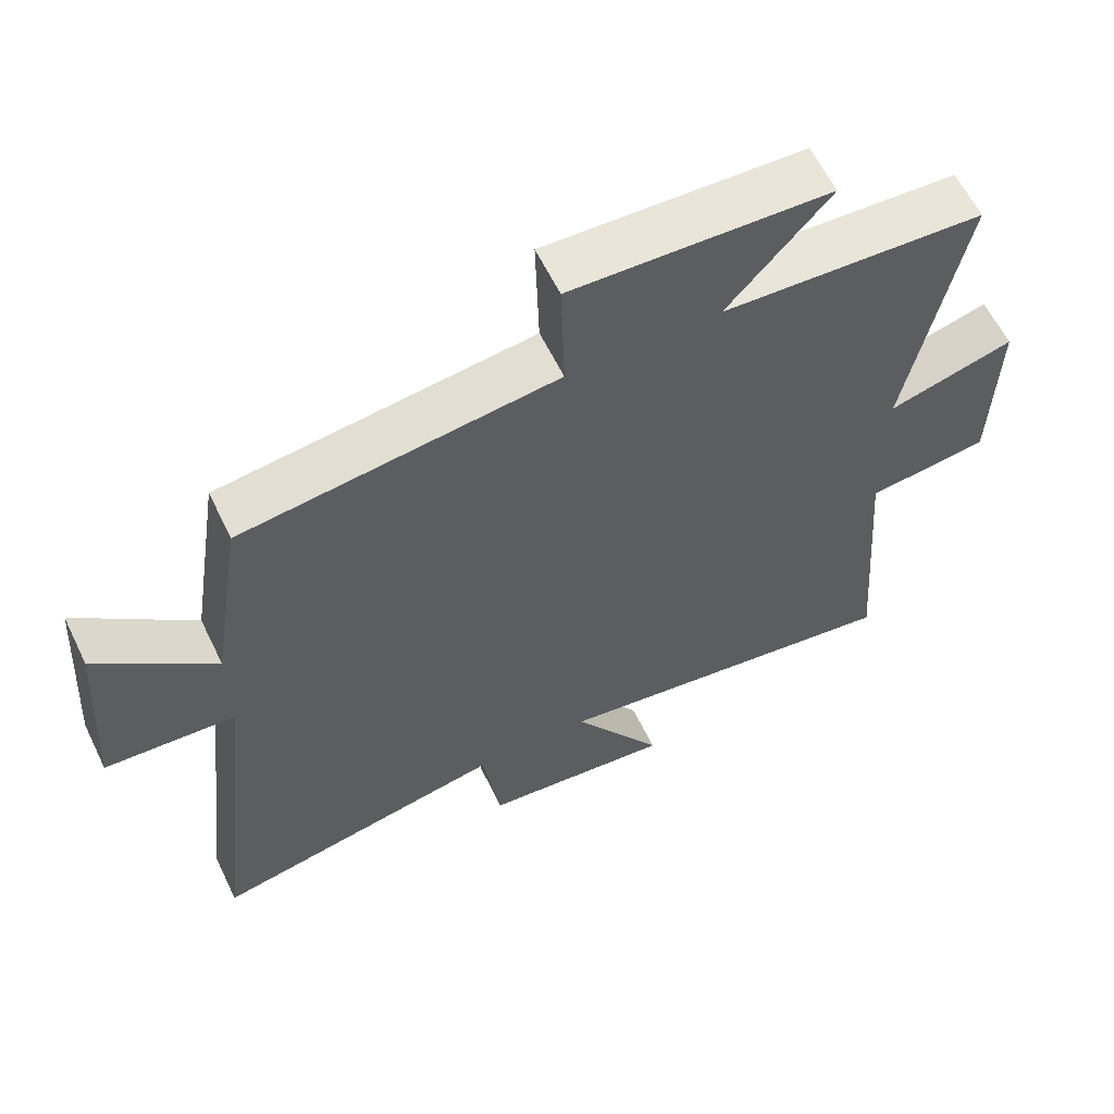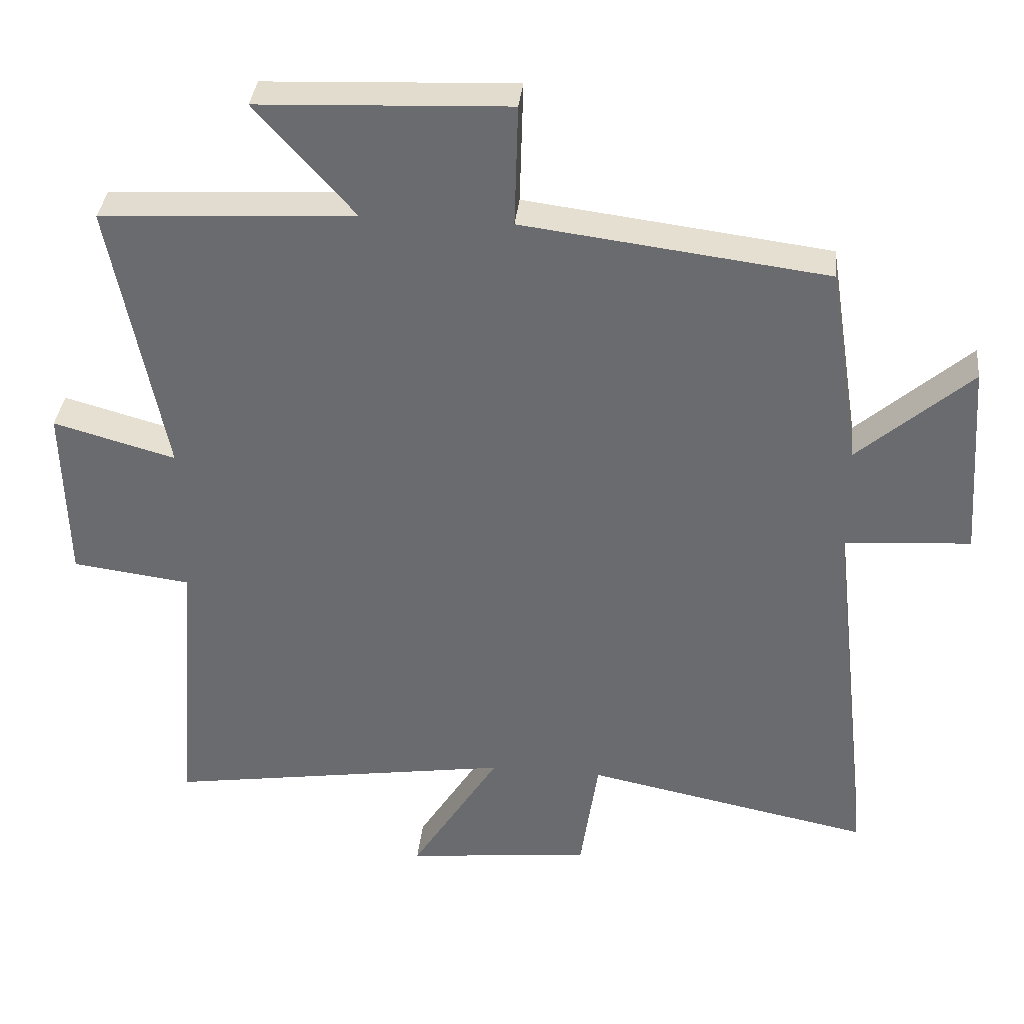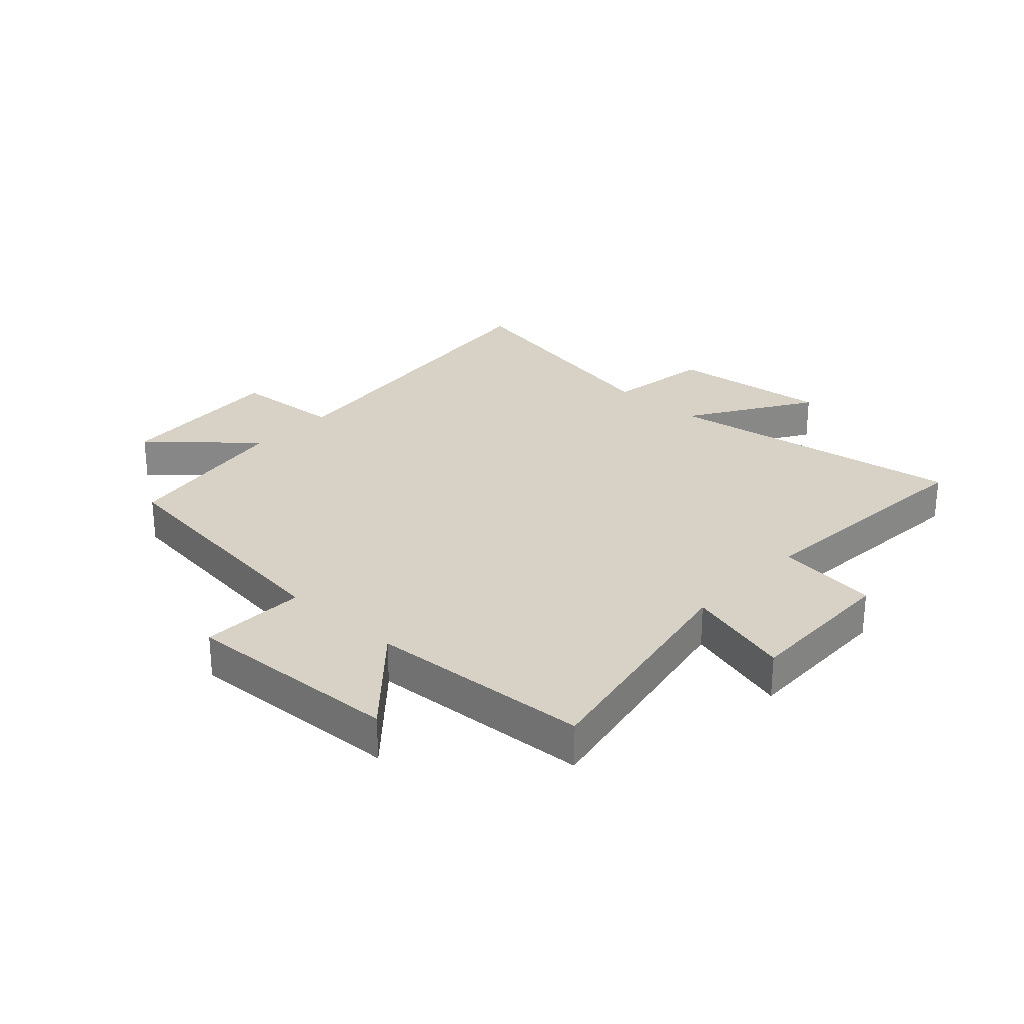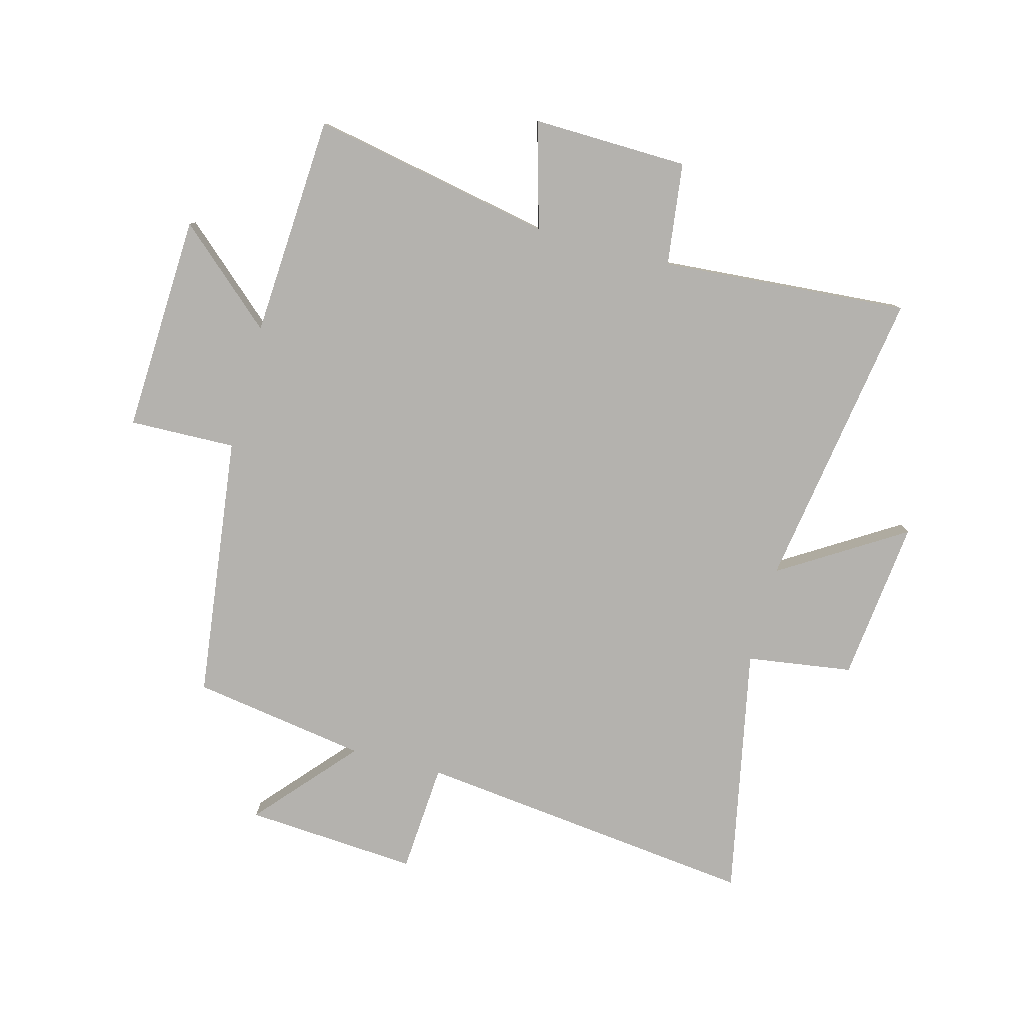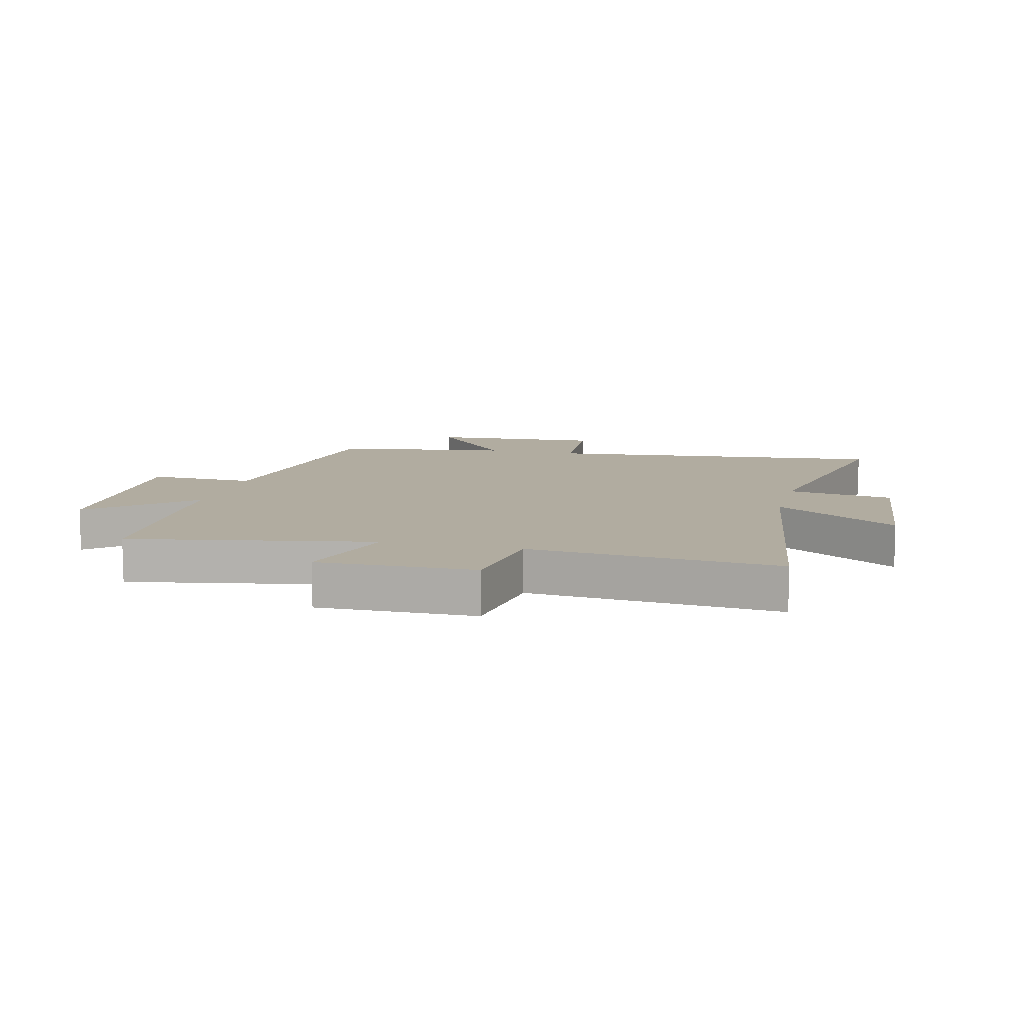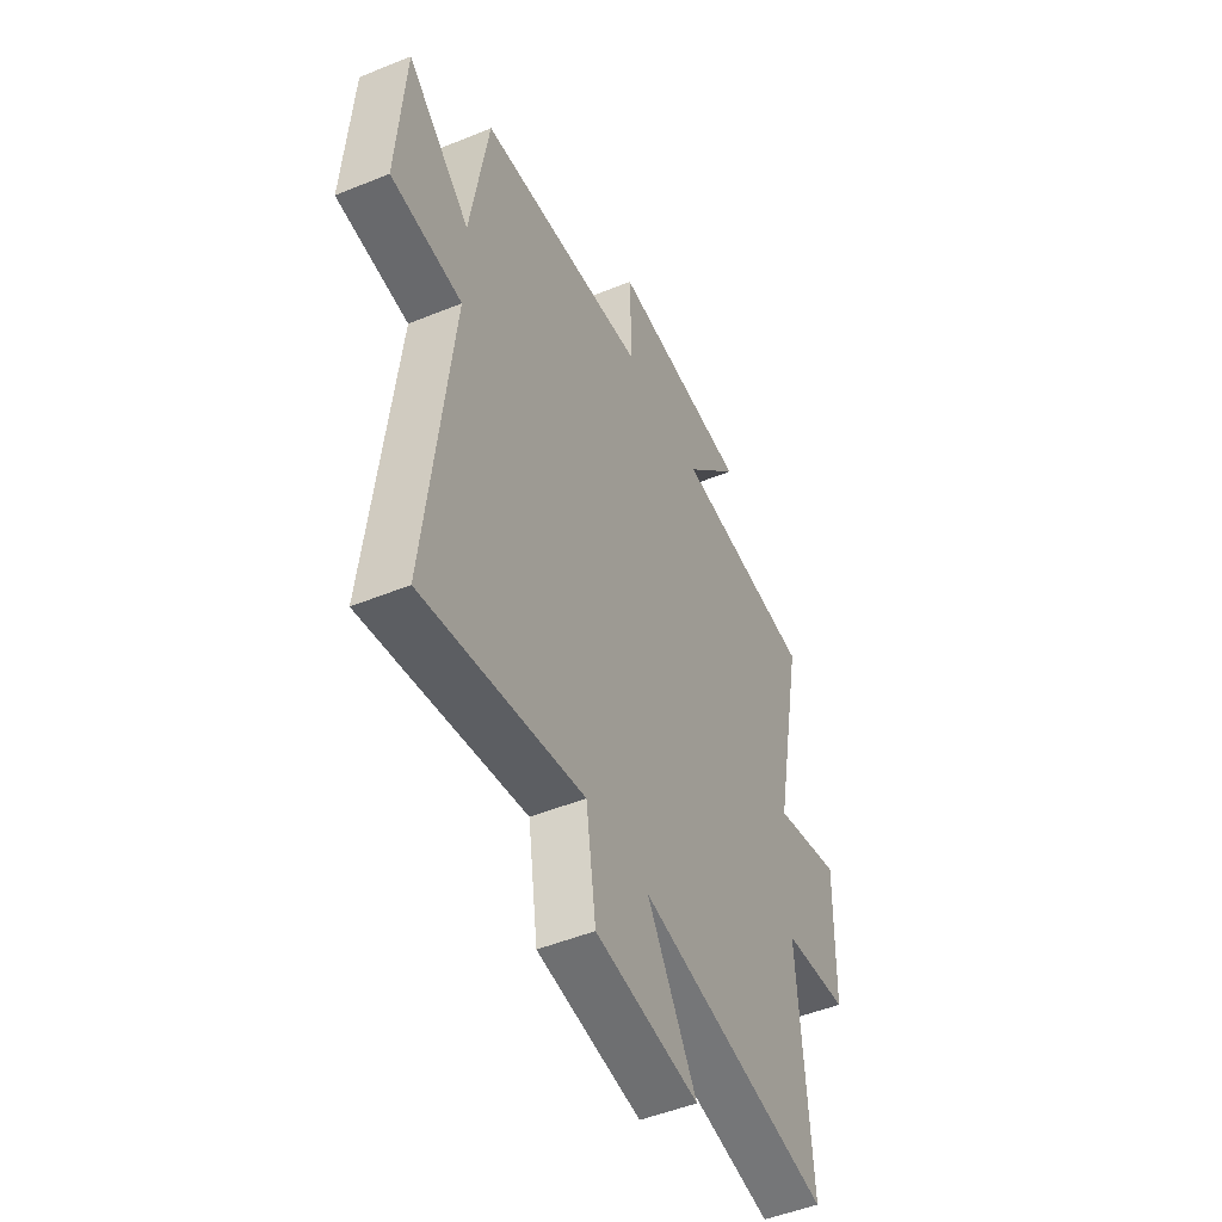
<metadata>
{"format":"obj","ext":"obj","renderer":"f3d","projection":"perspective","resolution":1024,"background":"white","views":[{"elev":61.0,"azim":-25.9,"up":"+Z"},{"elev":35.9,"azim":-174.0,"up":"+Z"},{"elev":27.3,"azim":42.8,"up":"+Y"},{"elev":-79.7,"azim":75.0,"up":"+Y"},{"elev":10.1,"azim":104.4,"up":"+Y"},{"elev":-49.2,"azim":-65.6,"up":"+Z"}]}
</metadata>
<code>
v -0.454 0.07 0.444
v -0.01 0.07 0.5
v -0.015 0.07 0.679
v 0.351 0.07 0.663
v 0.206 0.07 0.5
v 0.579 0.07 0.478
v 0.5 0.07 0.072
v 0.679 0.07 0.122
v 0.673 0.07 -0.14
v 0.5 0.07 -0.162
v 0.532 0.07 -0.579
v 0.022 0.07 -0.5
v 0.152 0.07 -0.708
v -0.12 0.07 -0.678
v -0.146 0.07 -0.5
v -0.565 0.07 -0.584
v -0.5 0.07 -0.008
v -0.685 0.07 0.005
v -0.665 0.07 0.295
v -0.5 0.07 0.15
v -0.454 0 0.444
v -0.01 0 0.5
v -0.015 0 0.679
v 0.351 0 0.663
v 0.206 0 0.5
v 0.579 0 0.478
v 0.5 0 0.072
v 0.679 0 0.122
v 0.673 0 -0.14
v 0.5 0 -0.162
v 0.532 0 -0.579
v 0.022 0 -0.5
v 0.152 0 -0.708
v -0.12 0 -0.678
v -0.146 0 -0.5
v -0.565 0 -0.584
v -0.5 0 -0.008
v -0.685 0 0.005
v -0.665 0 0.295
v -0.5 0 0.15
f 17 18 19 20
f 17 20 1 2
f 15 16 17 2
f 12 13 14 15
f 12 15 2
f 10 11 12 2
f 7 8 9 10
f 7 10 2 3
f 5 6 7
f 5 7 3
f 3 4 5
f 40 39 38 37
f 22 21 40 37
f 22 37 36 35
f 35 34 33 32
f 22 35 32
f 22 32 31 30
f 30 29 28 27
f 23 22 30 27
f 27 26 25
f 23 27 25
f 25 24 23
f 1 21 22 2
f 2 22 23 3
f 3 23 24 4
f 4 24 25 5
f 5 25 26 6
f 6 26 27 7
f 7 27 28 8
f 8 28 29 9
f 9 29 30 10
f 10 30 31 11
f 11 31 32 12
f 12 32 33 13
f 13 33 34 14
f 14 34 35 15
f 15 35 36 16
f 16 36 37 17
f 17 37 38 18
f 18 38 39 19
f 19 39 40 20
f 20 40 21 1

</code>
